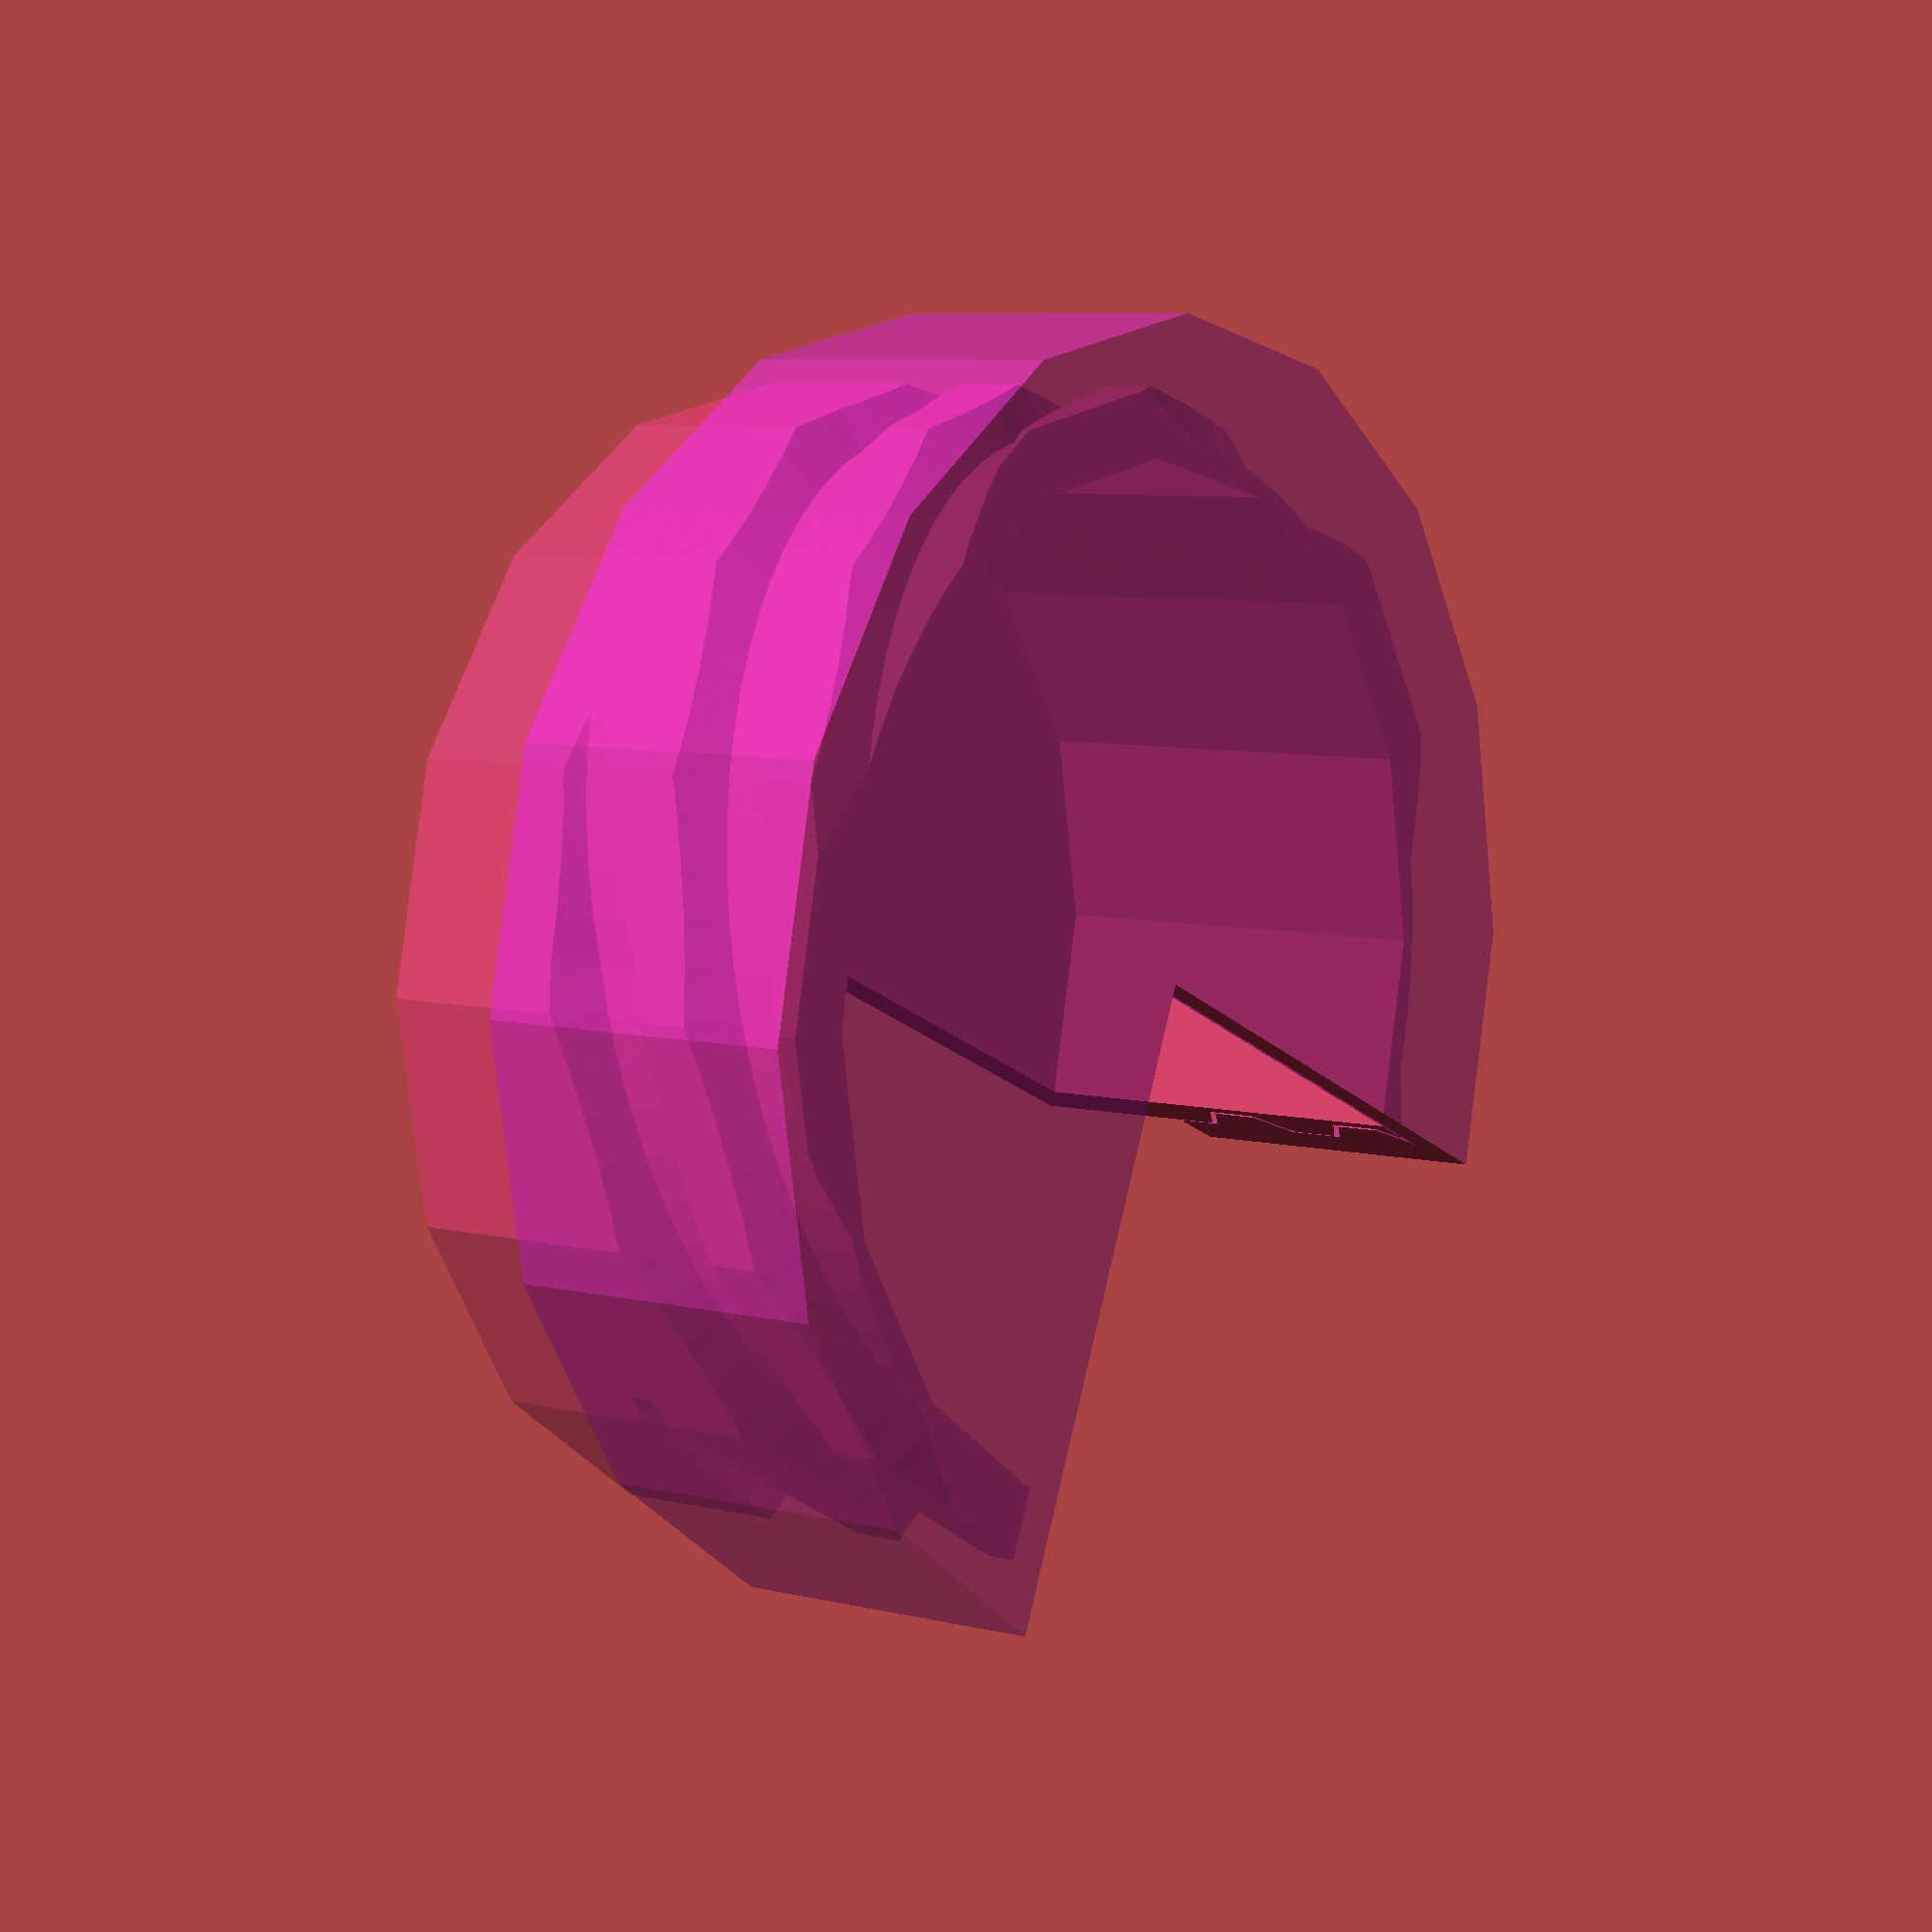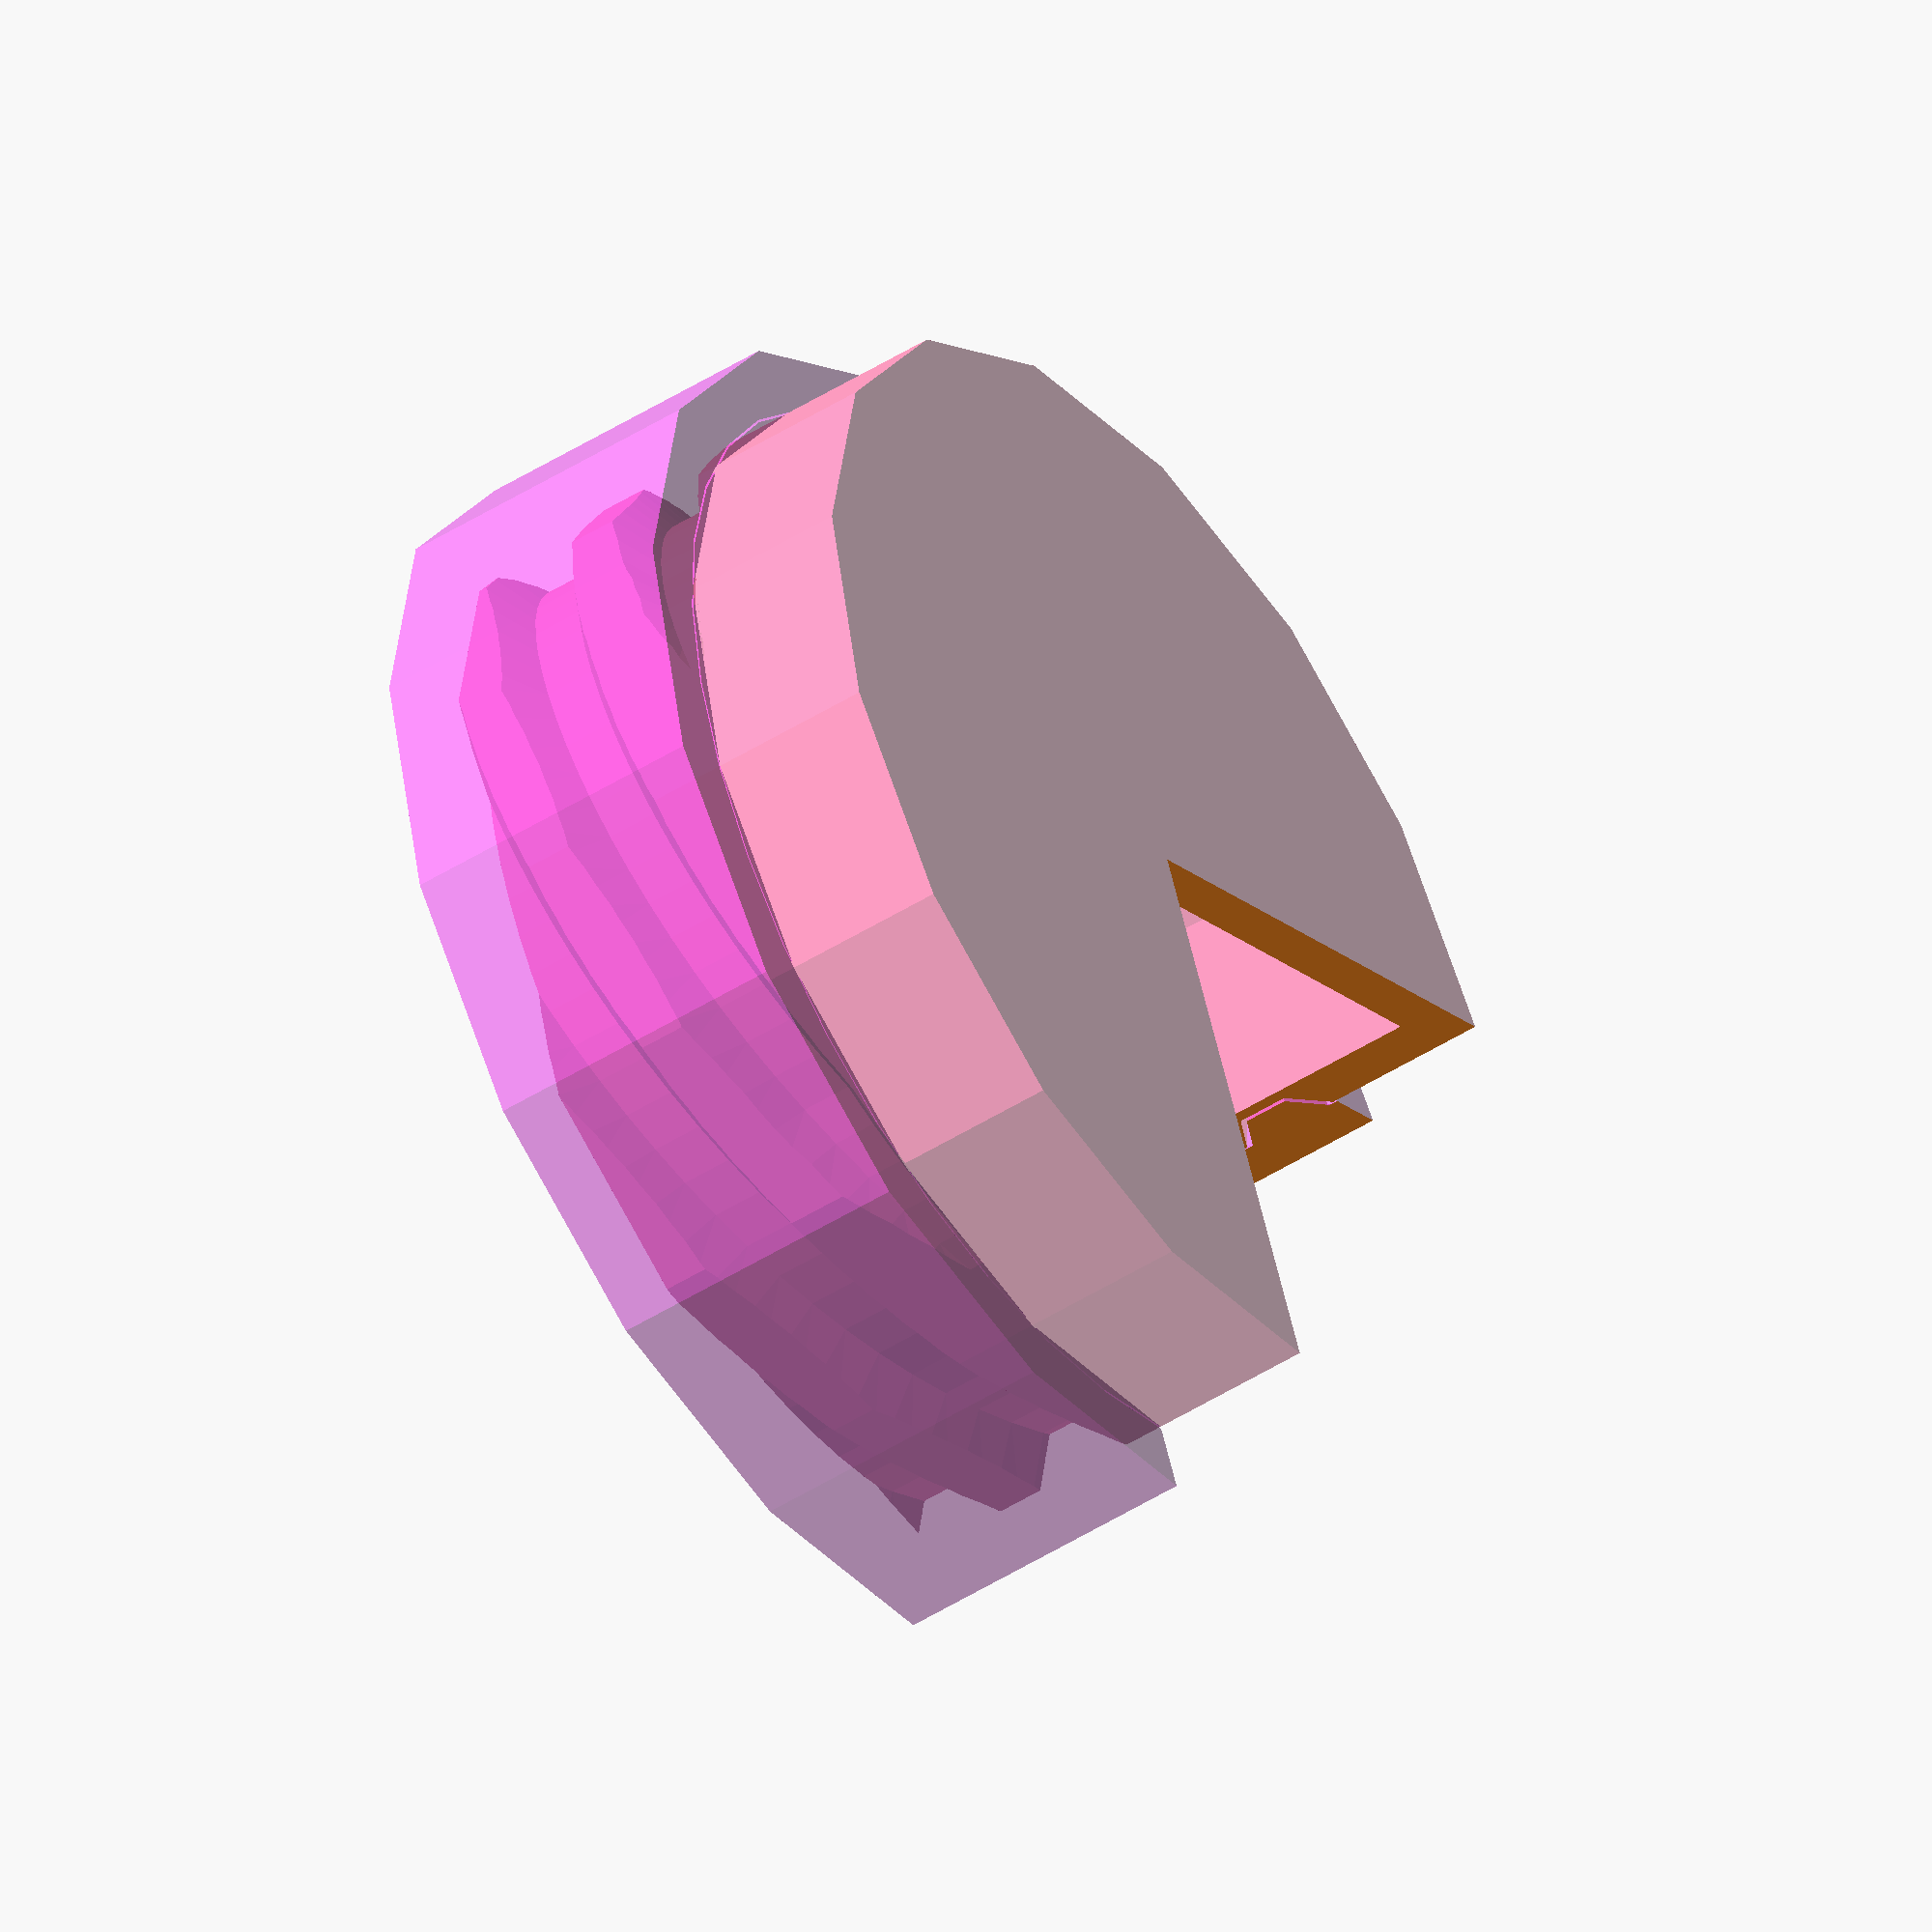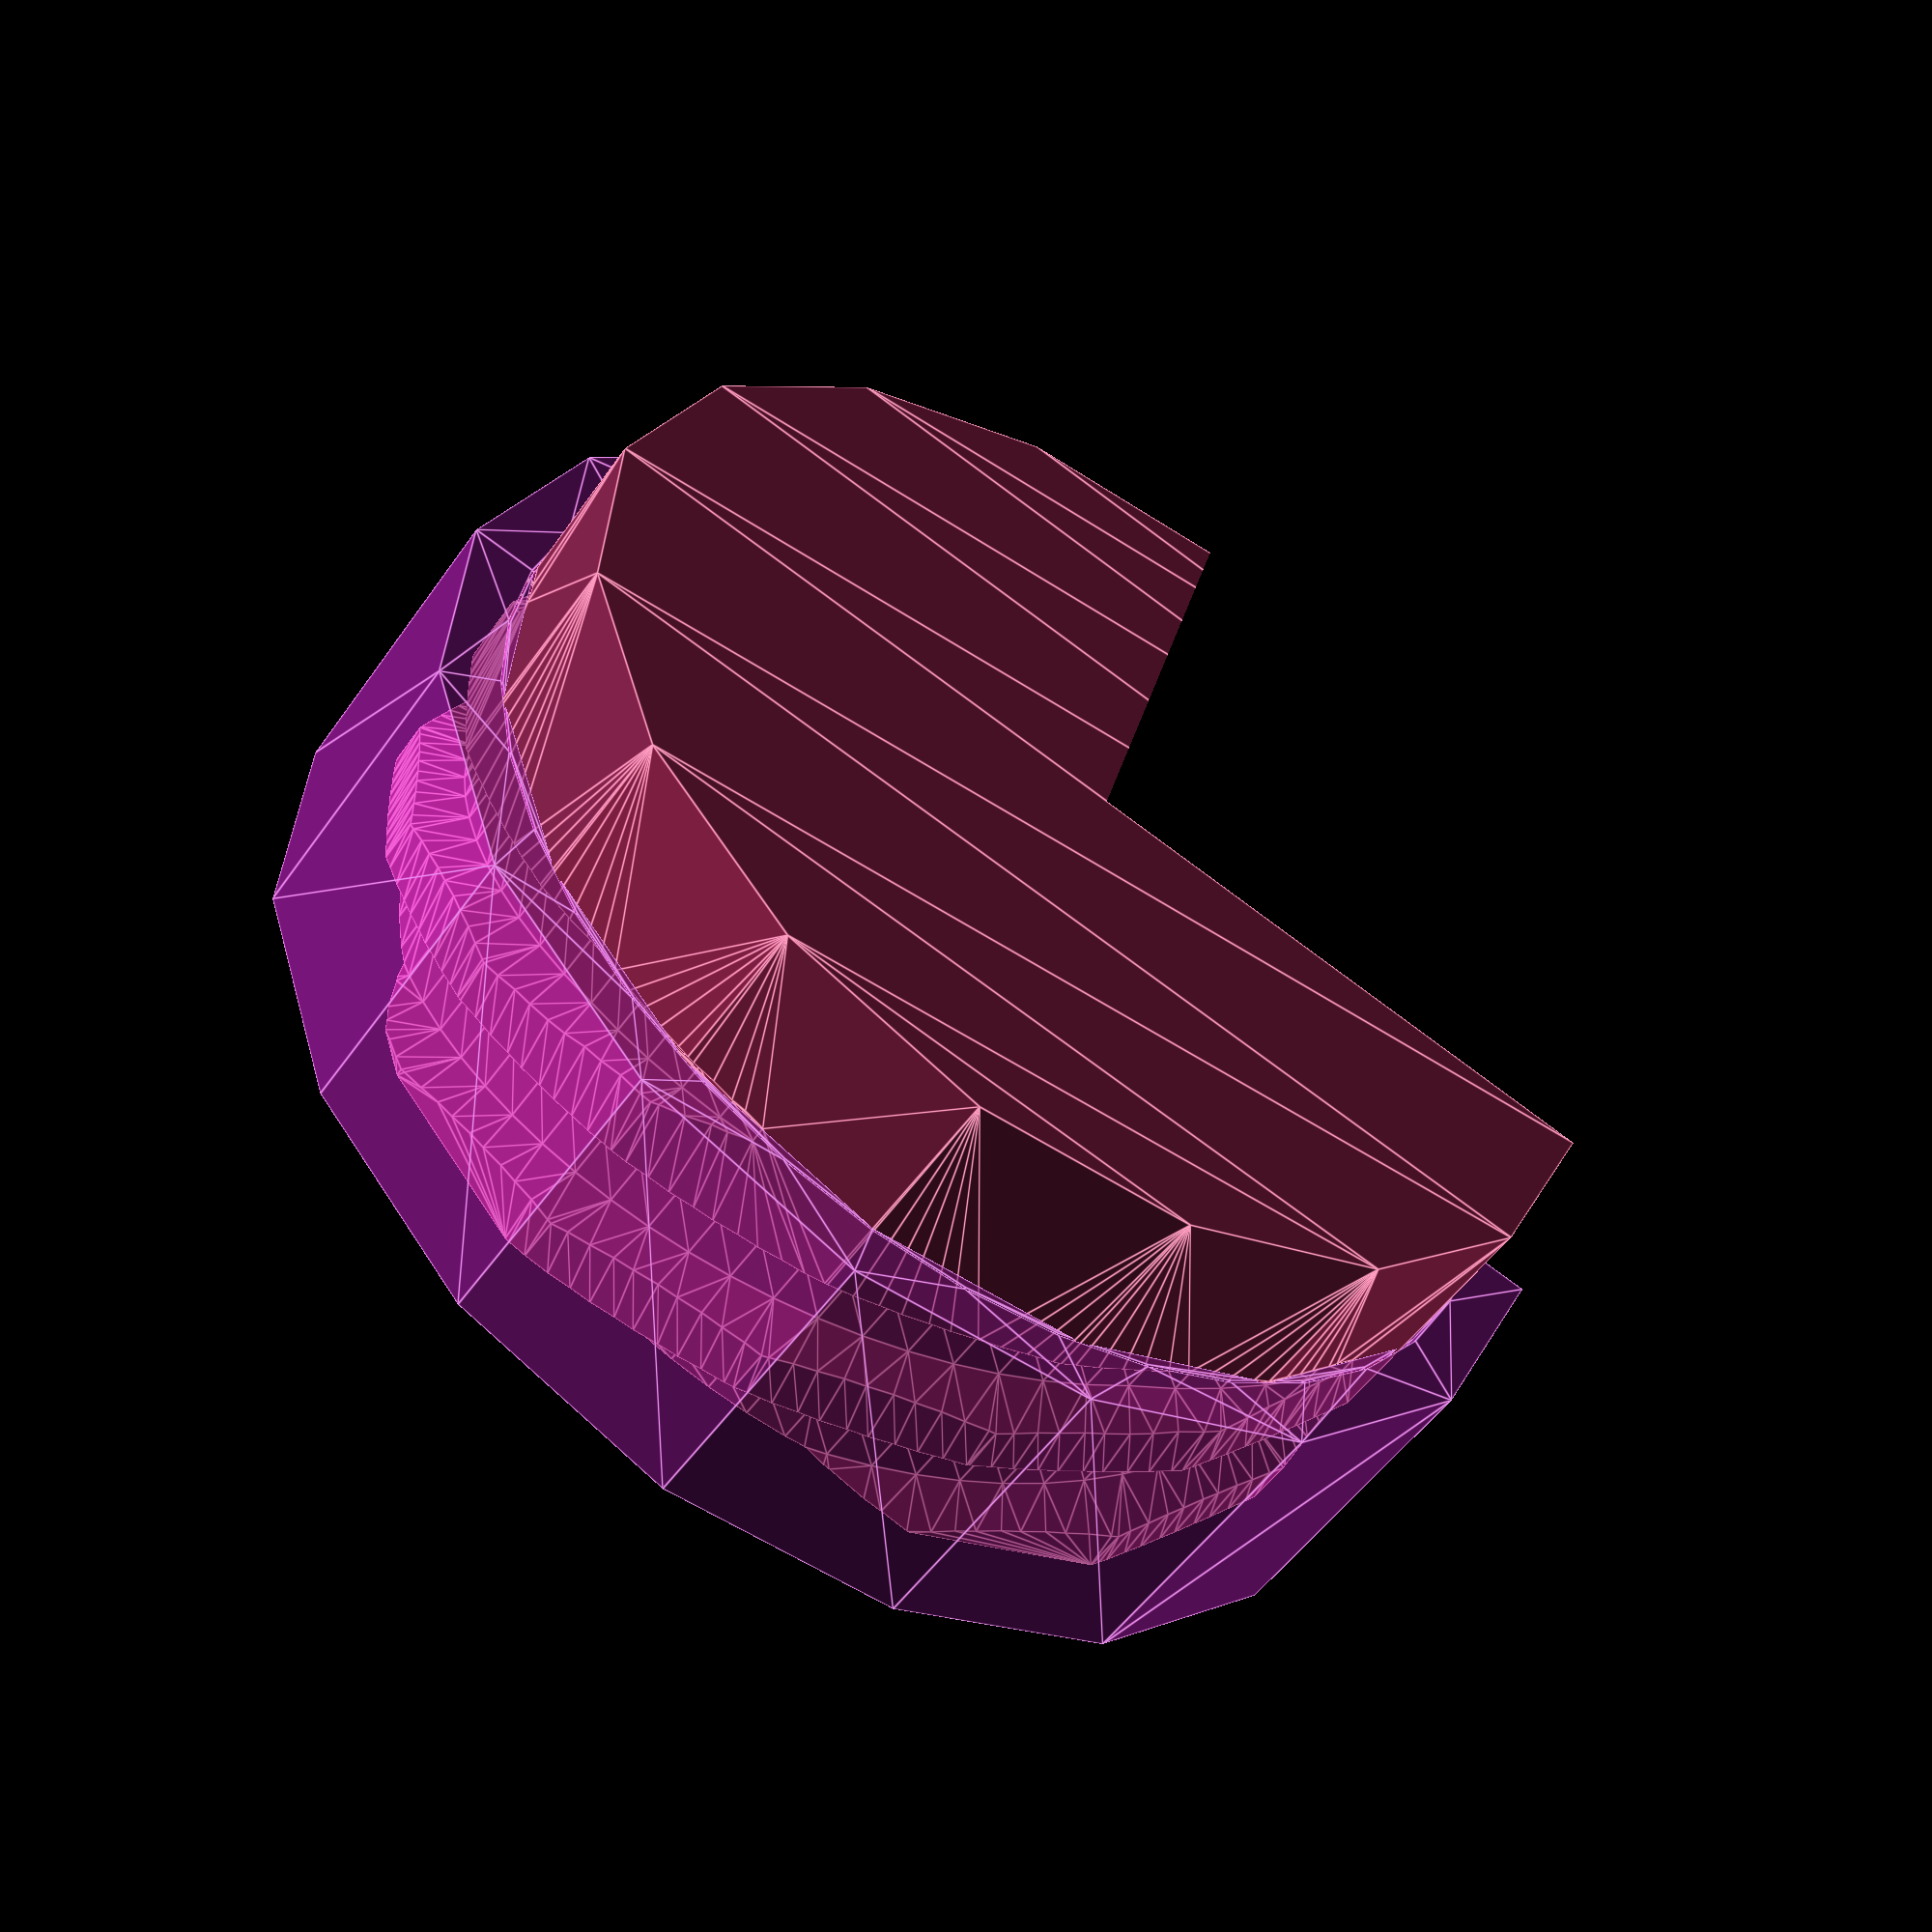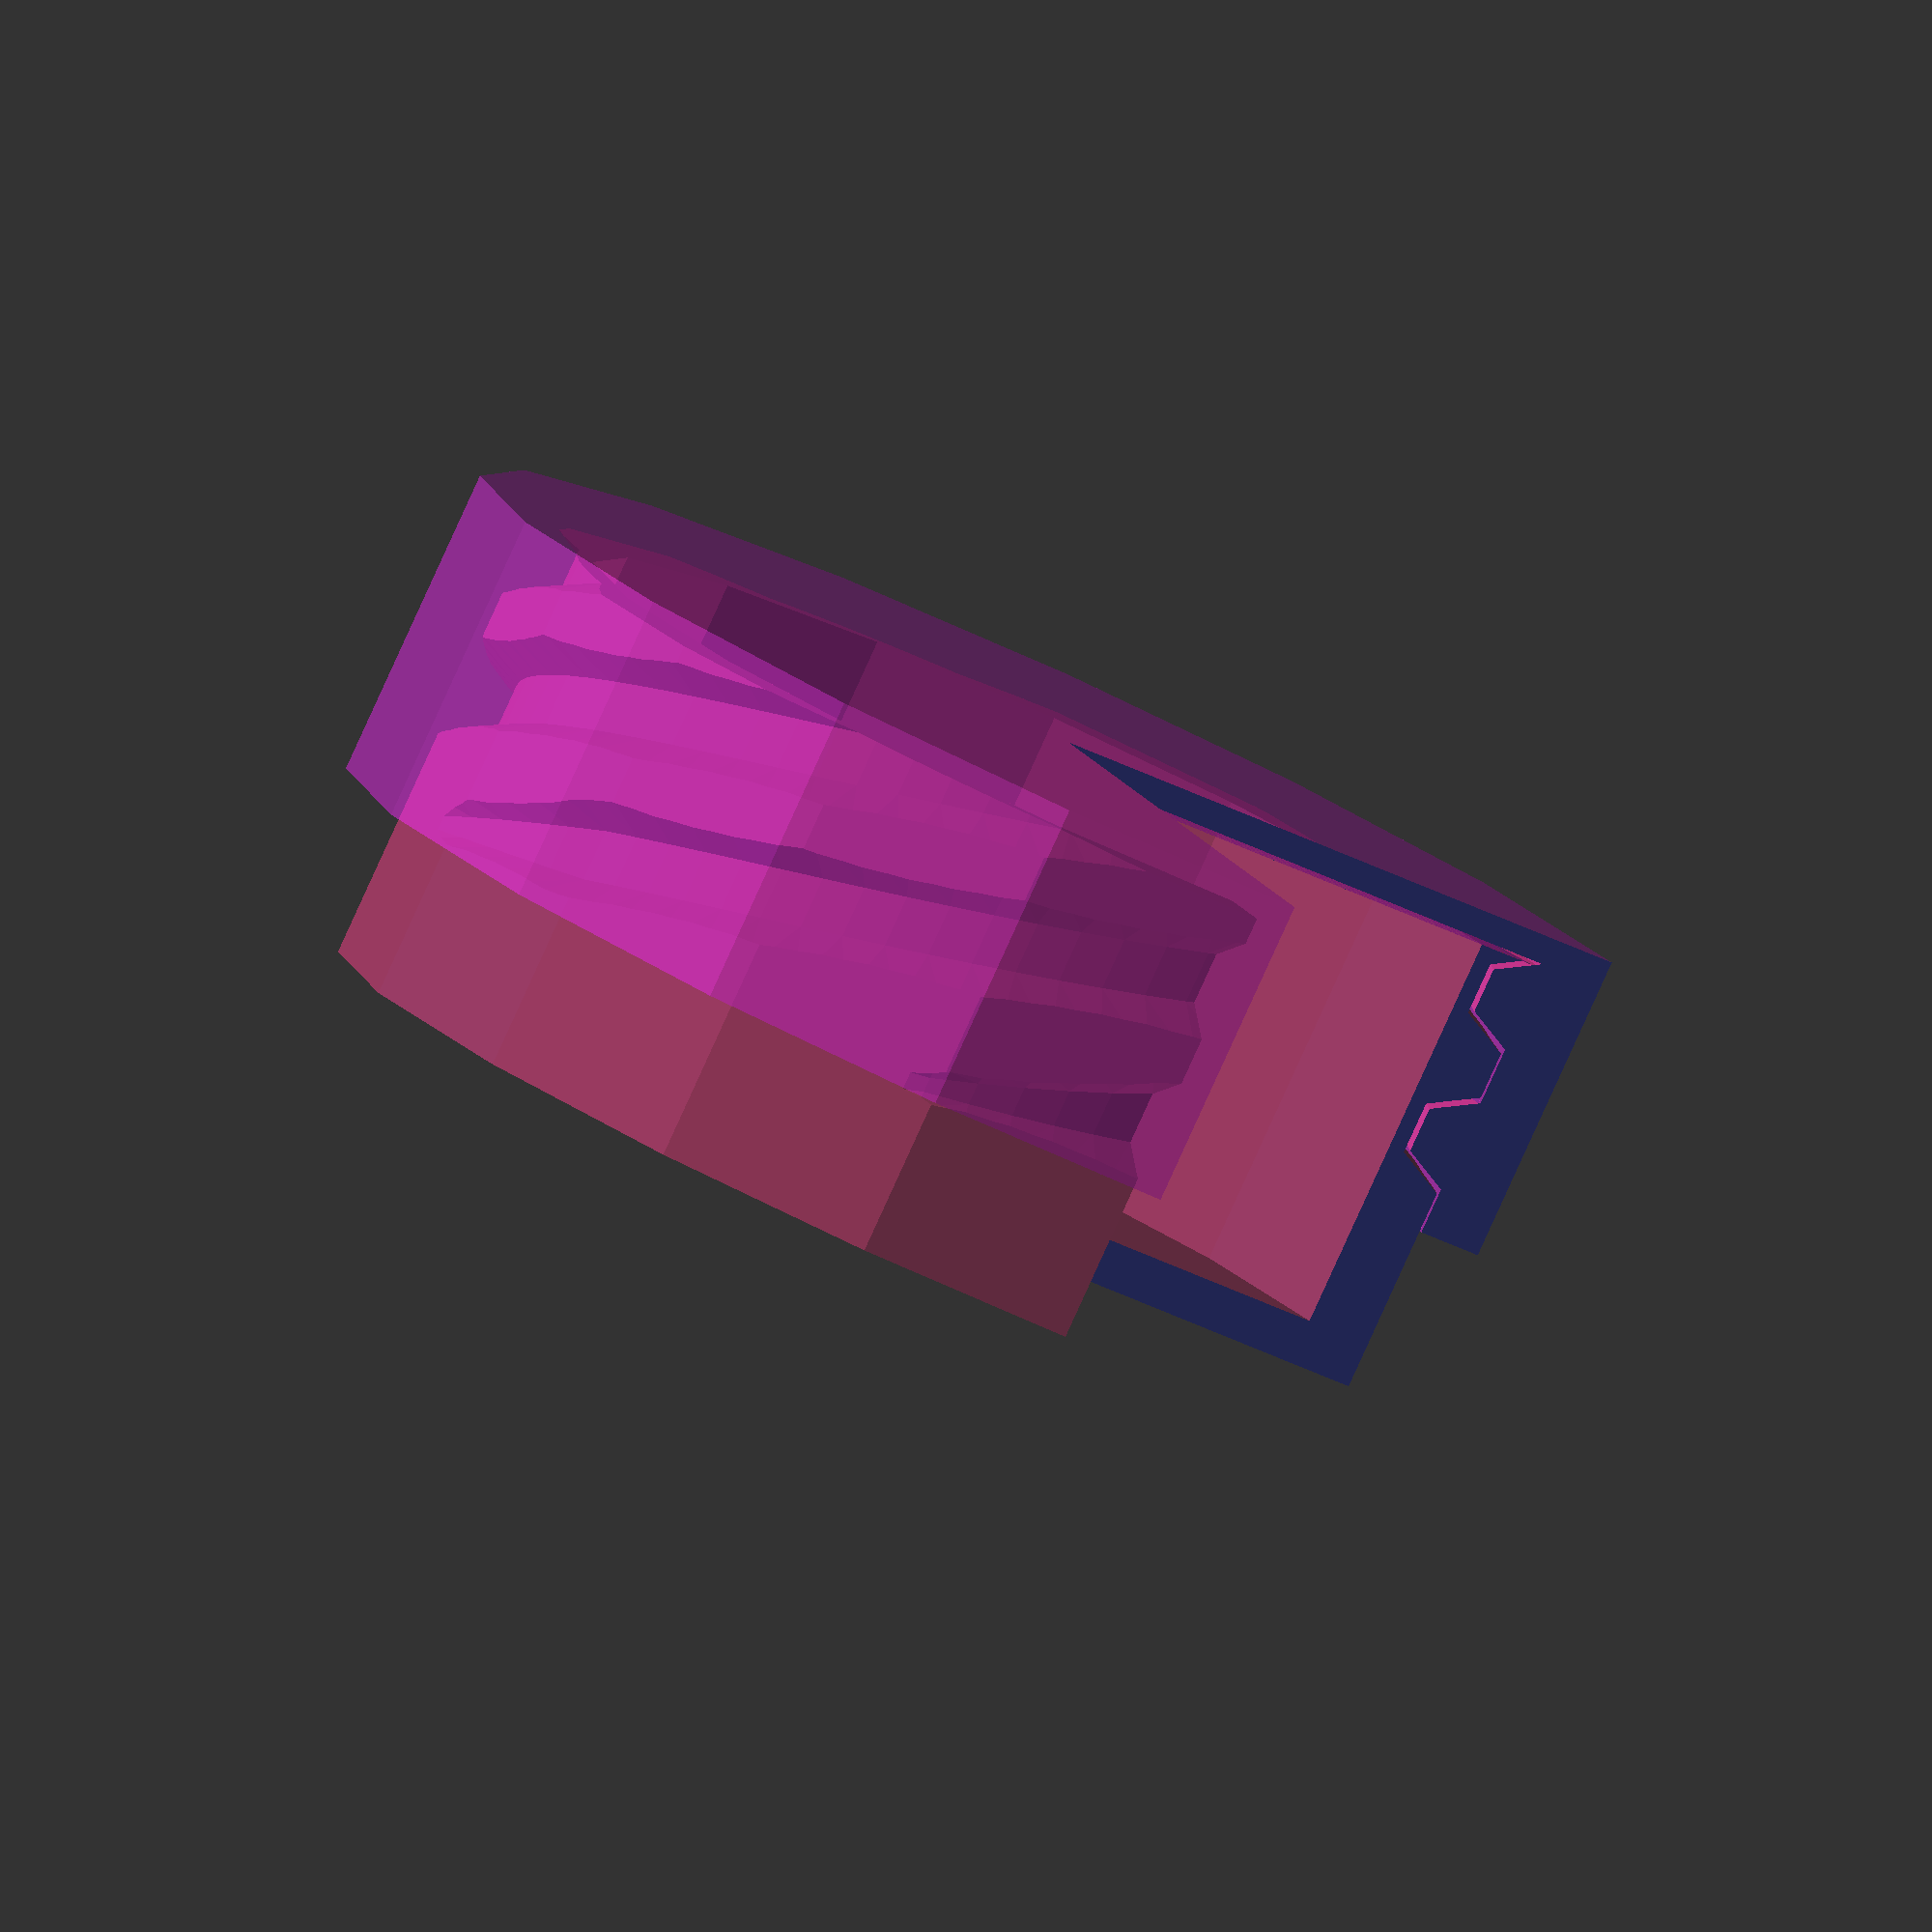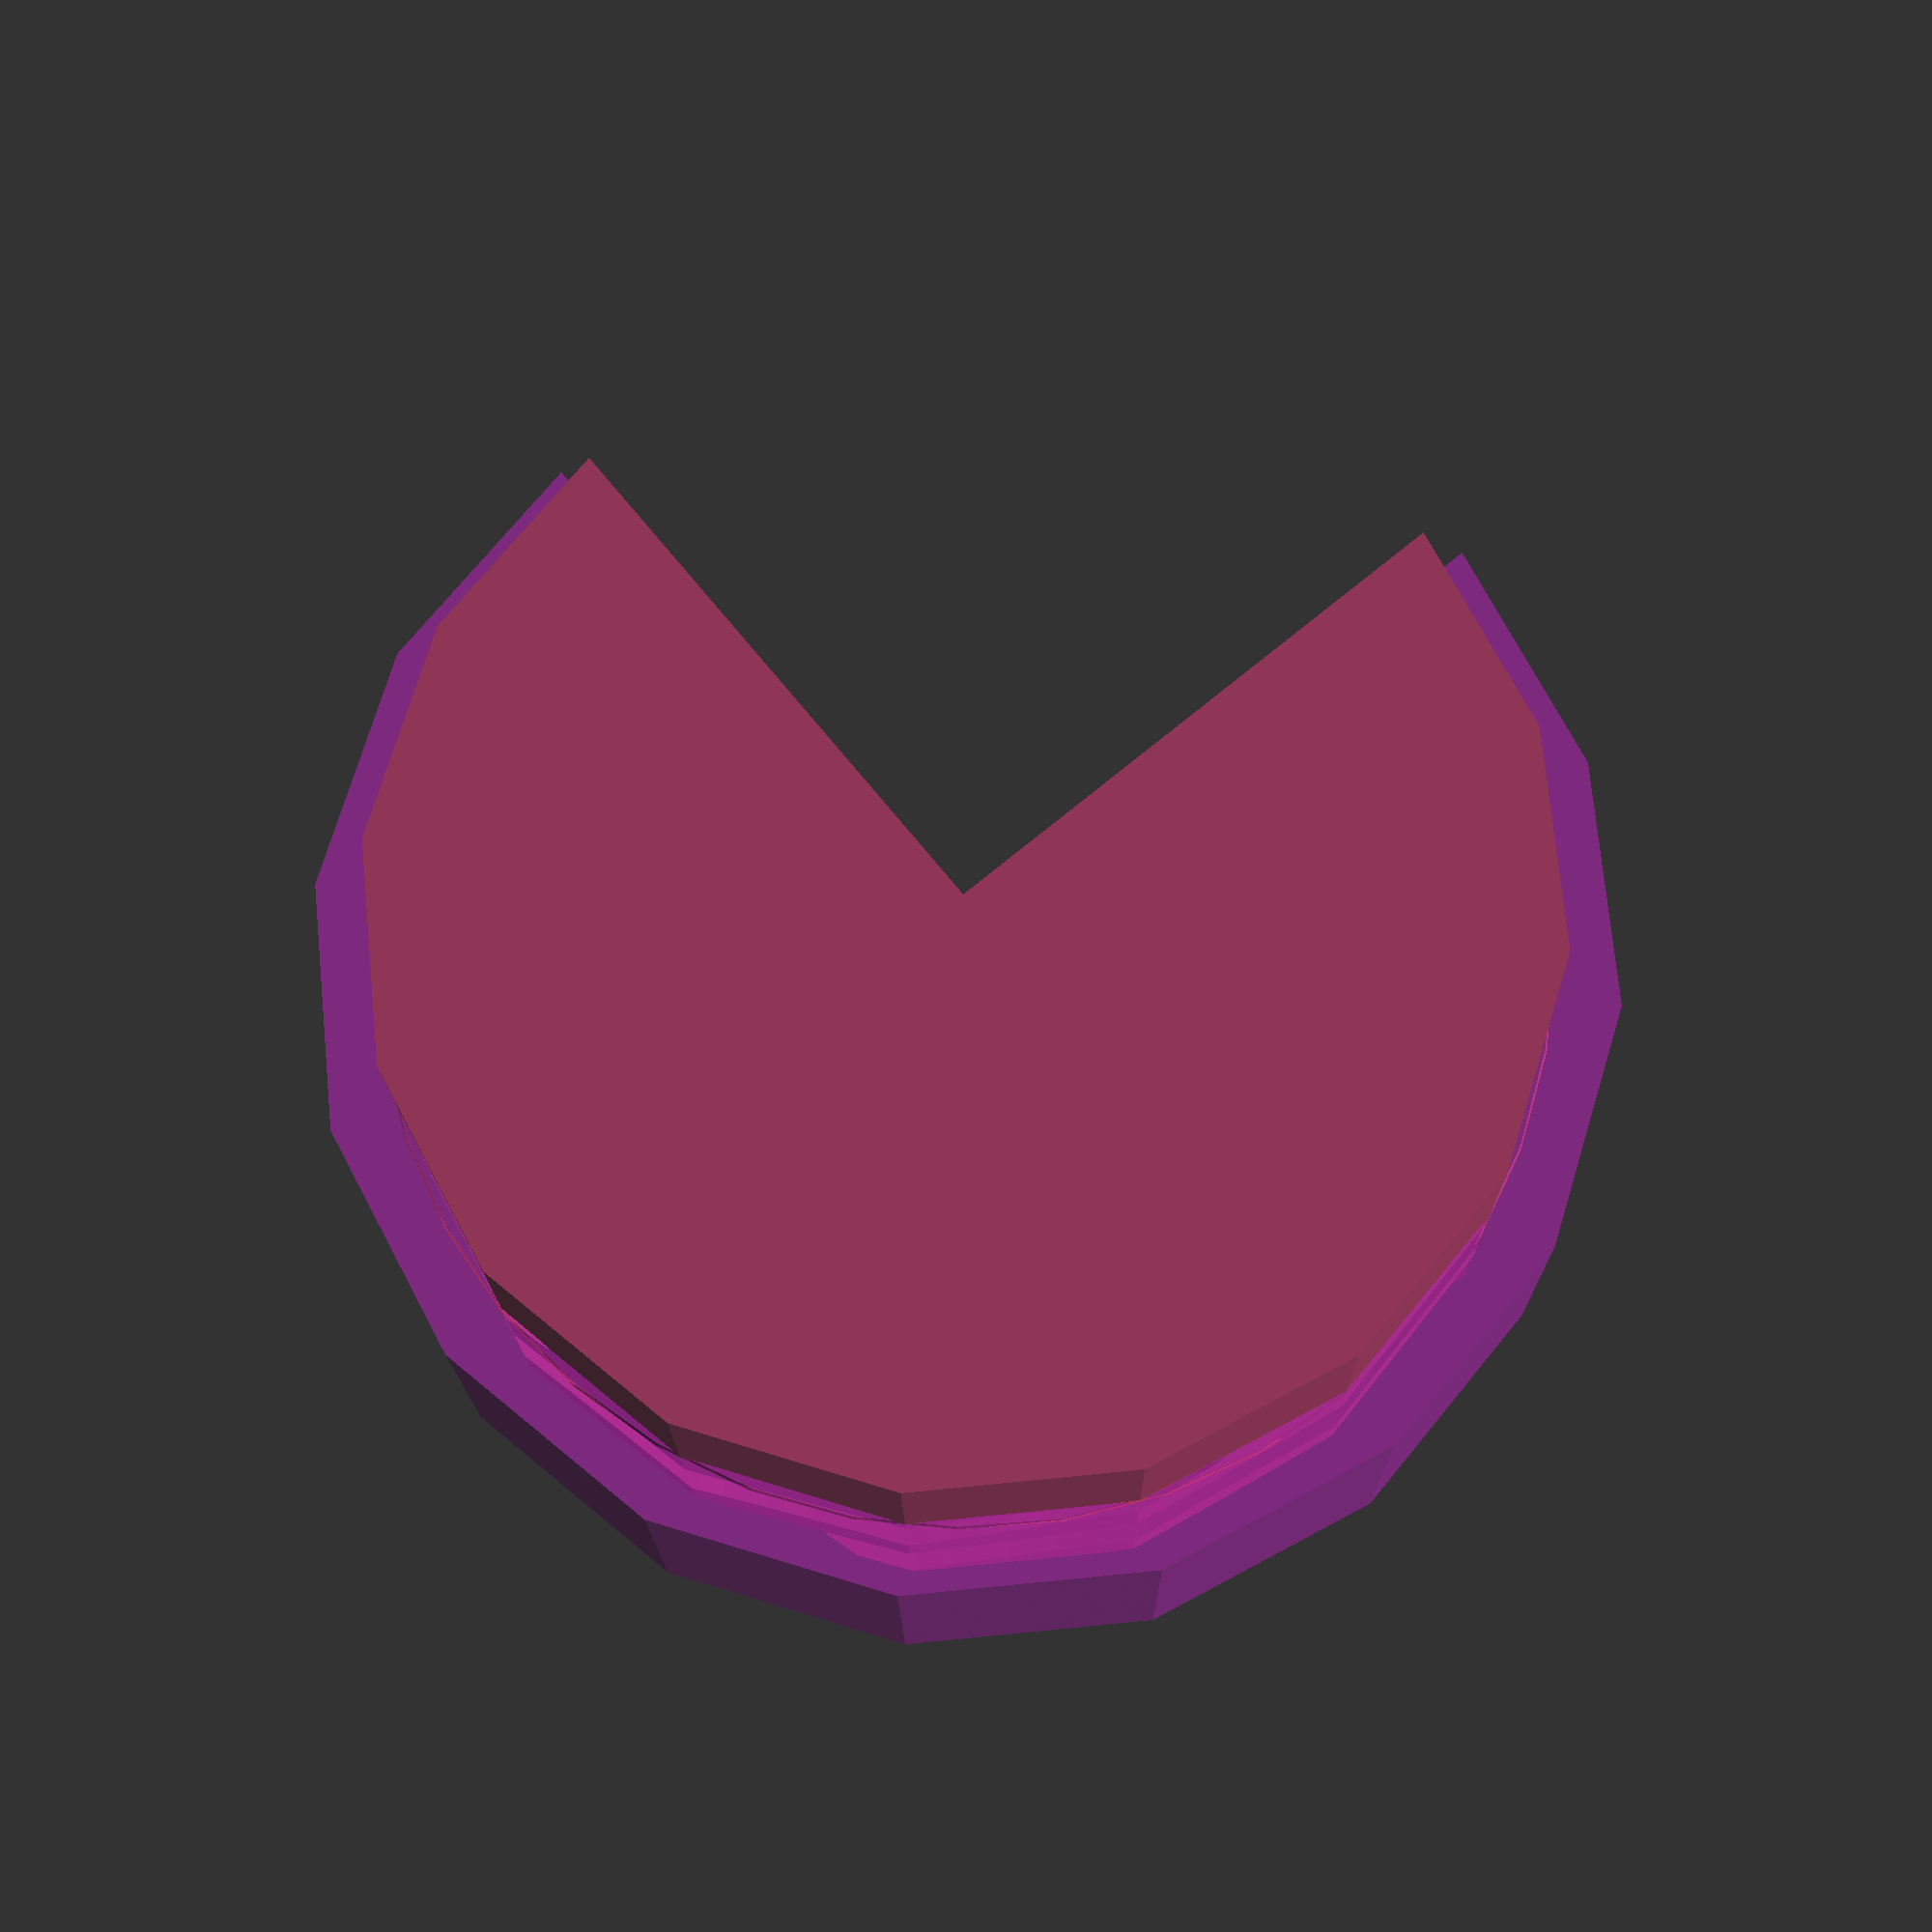
<openscad>
// * Discription what the *.scad is about ect.
// A Module to get nice Threads on objects

// ==================================
// = Used Libraries =
// ==================================

// ==================================
// = Variables =
// ==================================

// sizing or printing or print a small part to test the object.
DesignStatus="printing";//["Thread_Object_Innward","Thread_Object_Outward","printing"]
// "printing":                  Printable Assembly part_1, part_2, (Example)
// "Thread_Object_Innward":
//  "Thread_Object_Outward": (ridge faching outward)

// ==== Can ====
Durchmesser_Flasche=25.0;
HoeheFlasche=10.0;
Wandstaerke_Flasche=1.50;
BottomThickness=1.00;
// ==== Lid ====
WandstaerkeDeckel=1.50;
HoeheDeckel=7.0;
TopThickness=0.70;

// ==== Fitting helpers ====
Spacing_Lid_Can_Cylinder=0.10;
Spacing_Lid_Can_Top=0.10;
rotation_Diff_Lid_Can=0.0;

// ==== Tread ====
//Choosing a Profile for the trad
TOOTH_PROFILE="Trapezoid"; //["Trapezoid","SQUARE","TREAD_TOOTH","TOOTH-ON-TOOTH"]
// Choosing wich direction the tread is faching
Treaddirection="Outward"; //["Outward","Innward","Tread_on_Tread"]


D1_CYLINDER=Durchmesser_Flasche;
H1_CYLINDER=HoeheDeckel-TopThickness;

echo("D1_CYLINDER",D1_CYLINDER);
echo("H1_CYLINDER",H1_CYLINDER);

// === Helix Parameters ===

// Degrees the helix ascends
ASCENT_Deg=12.0;
// Number of Threads
THREAD_COUNT=5;
// Degrees the helixsegments the helix is made of take in each step. aka 1° will get you 360 segments the helix is made of.
ARC_STEP_INCREMENT_DEGREES=360/76;// Size of one subobject aka the Arc lenght of the Extrusion of the Treadprofile, the wohle Thtread gets assembled by putting them together step by step

// Length of the Higgbee Cut is determined by x times Arc ARC_STEP_INCREMENT_DEGREES (aka 6° if 1°)
HigbeeIncrementrs=6;
HiggBee=ARC_STEP_INCREMENT_DEGREES*HigbeeIncrementrs;

// The Screw head diameter
ScrewMount_D=15;
// The Height of the Screw head
Screw_Head_H=2.5;

module __Customizer_Limit__ () {}  // bevfore these the variables are usable in the cutomizer
shown_by_customizer = false;

// === Facettes Numbers ===

FN_HexNut=6;
FN_Performance=36;
FN_FooBaa=12;
// Divisebile by 4 to align Cylinders whithout small intersections
FN_Rough=12;
FN_MediumRough=16;
FN_Medium=36;
FN_Fine=72;
FN_ExtraFine=144;

RENDERMODUS=32;
FN_RENDERMODUS=RENDERMODUS;

// provides a $fn-Value for all cylinders that fits that of the helix, to avoid smal artifacts that would cause problems becaus of not closed surface or intersections whititself 
FN_FACETETTES_NUMBER=360/ARC_STEP_INCREMENT_DEGREES;

function FN_Facettes(x) = 1;

// Heght of the used Profile of the Thread
// needed for corection and ajustments on MAX_DEGREE
Tooth_Profile_Height=4.25;
// Aditional parameter to modify the length of MAX_DEGREE so the thread will cut throug the objekt compleatly at the Ends
// Problem is that the thread is based on a middle line and the height/MAX_DEGREE is calculatet on that parameter. The Tooth Profile is perpendicular to that.
// So the ends of the instance of the cutting Thread will bee a little bit to Short.
// The faulty result would be a to narrow cut to fit the Thread
MAX_DEGREE_END=round(360*(Tooth_Profile_Height/((D1_CYLINDER*PI)*tan(ASCENT_Deg))));
echo("MAX_DEGREE_END",MAX_DEGREE_END);
// Parameter that provides the correct amount of degrees the Helix Rotates to met the Height of a bottle cap, aka the helix fits in the height of the bottle cap

MAX_DEGREE=round(360*(H1_CYLINDER/((D1_CYLINDER*PI)*tan(ASCENT_Deg)))); // --> Gets used in iterator now due to need of parametering the Start and end of the Spiral, Spiral needs to be longer to cut fully trough
echo("MAX_DEGREE",MAX_DEGREE);

// Cutter or Actual Tread ("Cut" slith vs "ADD" tooth)
ThreadDeterminator="CUT"; //  [CUT:Cutting, ADD:Adding]
// Determines the direction the Thread will have, or tooth on tooth 
Direction="INN"; // [INN:Innward, OUT:Outward, TOTH:Tooth on Tooth]
// Delta of the Shape, cut is bigger than tooth, for Whitworth or trapezoidal thread... tooth has to fit in the cut
ThreadSpaceing=0.125;
// Cuts a Space between the Lid and the Bottle
CylinderSpacingCut=0.15;
// determines the Radius of a Cylinder that will cut from the lid AND/OR the Cylinder of the bottle, aka the Bottle has D=80mm the Lid has a inner diameter of 80mm. CylinderSpacingCut = 3mm, with CylinderSpacingCutBaseCenter = 2mm and Outward, there will 1mm be cut of the Bottle 2mm from the inner cylinder of the Lid so that it will be bigger
CylinderSpacingCutBaseCenter=0.15;        
// Vector that containes All Values of the Thread
// HelixParameterVECTOR=[ThreadDeterminator,Direction,ThreadSpaceing,HiggBeeEndtreatment];
// HelixParameterVECTOR_2=[    Direction,              // Direction of the Thread, The Cuts can be in the Can or in the Lid.
//                            ThreadDeterminator,     // Decides between a Cut and a Add,
//                            ThreadSpaceing,         // A parameter for the Cutting Operation to get a sligtly bigger Cut so that the pices will fit to each other
//                            A,                      // Determines if the ThreadSpacing is applied to make the Cut slightly bigger Just a multiplication by 1 or 0
//                            HiggBeeEndtreatment     // Number from 0 to 3 decides were a HiggBee Cut is Applied
//                        
// ];
// Amount the Helix Rises on each segment.
ASCENT_STEP=(tan(ASCENT_Deg)*D1_CYLINDER*PI/360);
echo(ASCENT_STEP,"ASCENT_STEP");

// ==================================
// = Tuning Variables =
// ==================================
// Variables for finetuning (The Slegehammer if something has to be made fit)

// ==================================
// = Customizer Section =
// ==================================

if (DesignStatus=="printing"){
    // the parts gets sprayed out to print them
    // heigh resolution
    difference(){
        Main_Assembly(  36,
                        76,
                        "false",        // showing ("false") or cutting the tread
                        "false"){
        //difference(){
            //union(){
                translate([0,0,HoeheFlasche-HoeheDeckel+TopThickness]){
                    Lid(    HoeheDeckel,//                                                                          Child [0]
                            Durchmesser_Flasche,
                            WandstaerkeDeckel,
                            TopThickness,
                            Spacing_Lid_Can_Cylinder           );
                }
                Can(    HoeheFlasche,//                                                                         Child [1]
                        Durchmesser_Flasche,
                        Wandstaerke_Flasche,
                        BottomThickness                    );
                Helixiterator( 0,//                                                                             Child [2]
                                0,
                                HoeheFlasche-HoeheDeckel+TopThickness+BottomThickness,
                                ["ADD",
                                "INN",
                                ThreadSpaceing,
                                1,
                                6*5]       
                                                            );
                Helixiterator( 0,//                                                                             Child [3]
                                0,
                                HoeheFlasche-HoeheDeckel+TopThickness+BottomThickness,
                                ["CUT",
                                "INN",
                                ThreadSpaceing,
                                1,
                                6*5]       
                                                            );
                Top_Spaching_Difference_Cut(            HoeheFlasche,
                                                        Durchmesser_Flasche,
                                                        Spacing_Lid_Can_Top,
                                                        Spacing_Lid_Can_Cylinder,
                                                        36,76); //                                              Child [4]
                Can_to_Lid_Spaching_Difference_Cut(     HoeheFlasche,      //                                  Child [5]
                                                        Durchmesser_Flasche,     // CANDIAMETER
                                                        Wandstaerke_Flasche,      // CANWALLTHICKNESS
                                                        Spacing_Lid_Can_Cylinder,   // SPACING_LID_CAN_CYLINDER
                                                        H1_CYLINDER,    // heigt of the Helix!
                                                        36,76); // $fn Resolution See vs final Render
        //        Treadmaker(    THREADDIRECTION="INN",
        //                        DETERMINATOR="ADD",
        //                        X=0,
        //                        Y=0,
        //                        Z=HoeheFlasche-HoeheDeckel+TopThickness,
        //                        HiggBeeEndtreatment=0,
        //                        HIGG_BEE=0            );
            //}
        }
        translate([15,15,0]){
            cube([30,30,150],center=true);
        }
    }    
}
if (DesignStatus=="Thread_Object_Innward"){
    Deutsches_Welle_Polen(36,76,100){
        translate([0,0,HoeheFlasche-HoeheDeckel+TopThickness]){        
        Helixiterator(  0,//                                                                             Child [2]
                        0,
                        HoeheFlasche-HoeheDeckel+TopThickness+BottomThickness,
                        ["ADD",
                        "INN",
                        ThreadSpaceing,
                        1,
                        6*5]            );
        }
    }
}
if (DesignStatus=="Thread_Object_Outward"){
    Deutsches_Welle_Polen(36,76,100){
        translate([0,0,HoeheFlasche-HoeheDeckel+TopThickness]){        
        Helixiterator(  0,//                                                                             Child [2]
                        0,
                        HoeheFlasche-HoeheDeckel+TopThickness+BottomThickness,
                        ["ADD",
                        "OUT",
                        ThreadSpaceing,
                        0,
                        6*5]            );
        }
    }
}
// ==================================
// = MAINASSEMBLY =
// ==================================
// LOW_RESOLUTION: low reaulution value to speed up preview
// HIGH_RESOLUTION: high resolution value for rendering the .stl
// CUT_MODULES_RENDERED: decides if the cuttingmodules get renderred to see them. use cuttingmodules twice one time within the final part to cut and one time to just schow it.
// CUTTING_IS_SET: true or false to decide if the cutings to show a cross section gets applied
// Main_Assembly(12,76,true);
module Main_Assembly(LOW_RESOLUTION=12,HIGH_RESOLUTION=36,CUT_MODULES_RENDERED,CUTTING_IS_SET){
$fn = $preview ? LOW_RESOLUTION : HIGH_RESOLUTION ; // Facets in preview (F5) set to 12, in Reder (F6) is set to 76
// === makes ist bunt
    Deutsches_Welle_Polen(16,76,255/1){
//    see_me_in_colourful(CUTTING_IS_SET){
        translate([0,0,0]){
            difference(){
                children(1);
                union(){
                    //children(0);
                    //TEST_OBJECT();
                    children(3);
//                    translate([25,40,15]){                    
//                        scale([0.4,0.4,0.4]){        
//                            //TEST_CUTCUBE();
//                        }
//                    }
                }
            }
        }
    }
    Deutsches_Welle_Polen(16,76,255/2){
        difference(){
            children(0);
            union(){
                children(4);
                //children(5); 
            }
            union(){
                children(5);
            }
        }
        difference(){
            children(2);
            //  Upper Cut of Thread helix
            translate([0,0,HoeheFlasche+Spacing_Lid_Can_Top]){
                cylinder(h=H1_CYLINDER,d=60);
            }
            //  Lower Cut of Thread helix
            translate([0,0,HoeheFlasche-HoeheDeckel+TopThickness+Spacing_Lid_Can_Top-H1_CYLINDER]){ 
                cylinder(h=H1_CYLINDER,d=60);
            }
        }
    }
    Deutsches_Welle_Polen(16,76,255/3){
        if(CUT_MODULES_RENDERED=="true"){
            translate([0,0,0]){
                children(2); 
                }
            translate([0,0,0]){
                children(4);
            }
            translate([0,0,0]){
                children(5);
            }
        }
        else{
                echo("CUT_MODULES_RENDERED= ",CUT_MODULES_RENDERED);
            }
        translate([0,0,0]){
        }
        union(){
            
        }
        translate([ 0,0,50]){
            difference(){
                //children(2);
                //children(3);
            }
        }
    }
}
// ===============================================================================
// =----- Module to help coloring different modules to make it easier 
// ===============================================================================
module see_me_in_colourful(CUTTING_IS_SET="false"){ // iterates the given modules and colors them automaticly by setting values using trigonometric funktions
    translate([0,0,0]){
        for(i=[0:1:$children-1]){
            a=255;
            b=50;       // cuts away the dark colors to prevent bad visual contrast to backgound
            k_farbabstand=((a-b)/$children);
            Farbe=((k_farbabstand*i)/255);
            SINUS_Foo=0.5+(sin(((360/(a-b))*k_farbabstand)*(i+1)))/2;
            COSIN_Foo=0.5+(cos(((360/(a-b))*k_farbabstand)*(i+1)))/2;
            color(c = [ SINUS_Foo,
                        1-(SINUS_Foo/2+COSIN_Foo/2),
                        COSIN_Foo],
                        alpha = 0.5){
//                if (i>=6){
//                    render(convexity=4){children(i);}
//                    }
                difference(){
                    render(convexity=10){children(i);} //renders the modules, effect is that inner caveties become visible
                    children(i);
                    translate([70/2,0,0]){
                        //cube([80,90,150],center=true);
                    }
// Creates a Cutting to see a Sidesection cut of the objects
                    color(c = [ SINUS_Foo,
                                1-(SINUS_Foo/2+COSIN_Foo/2),
                                COSIN_Foo],
                                alpha = 0.0)                    {
                        if(CUTTING_IS_SET=="true"){
                            translate([15,15,0]){
                                cube([30,30,150],center=true);
                            }
                            translate([0,0,10]){
                                //TILT_CUT(ASCENT_Deg,0,40,30);
                            }
                            translate([-50,-50,0]){
                                //cube([100,50,200],center=false);
                            }
                        }
                        else{echo("Crosscutting=",CUTTING_IS_SET);}
                    }
                }
            }
        }
    }
}
module Deutsches_Welle_Polen(LOW_RESOLUTION=36,HIGH_RESOLUTION=76,COLORSTART){ // In Farbe und Bunt
$fn = $preview ? LOW_RESOLUTION : HIGH_RESOLUTION ; // Facets in preview (F5) set to 12, in Reder (F6) is set to 76
// cutting Modules
//
    for(i=[0:1:$children-1]){    
        a=255;
        b=50;       // cuts away the dark colors to prevent bad visual contrast to backgound
        k_farbabstand=((a-b)/$children)+COLORSTART; // $children provides the index of the used child, Each child gets a equidistat color to each other
        //Farbe=((k_farbabstand*i)/255);
        SINUS_Foo=0.5+(sin(((360/(a-b))*k_farbabstand)*(i+1)))/2;
        COSIN_Foo=0.5+(cos(((360/(a-b))*k_farbabstand)*(i+1)))/2;
        color(c = [ SINUS_Foo,
                    1-(SINUS_Foo/2+COSIN_Foo/2),
                    COSIN_Foo],
                    alpha = 0.5){
            render(convexity=10){children(i);} //renders the modules, effect is that inner caveties become visible
            //children(i);
        }
    }
}
module Collor_it_Ruffly(RED=124,GRN=124,BLU=124,CUT_It=false){
    difference(){
        color(c=[   RED,
                    GRN,
                    BLU  ], alpha=0.5 ){
            render(convexity=10){children();}
        }
        if (CUT_It==true){
            cube([50,50,50]);
            echo("Sectional modell",CUT_It);
        }
        else{
            echo("Sectional modell",CUT_It);
        }
    }
}
//TILT_CUT(TILT_ANGLE=10,ROT_ANGLE_ALIGN=0,HEIGHT=50,DIAMETER=35);
module TILT_CUT(TILT_ANGLE=80,ROT_ANGLE_ALIGN=-90,HEIGHT=50,DIAMETER=35){
    rotate([TILT_ANGLE,0,ROT_ANGLE_ALIGN]){
        cylinder(h=HEIGHT,d=DIAMETER);
    }
}
// ===============================================================================
// =--------------------------------- Enviroment Modules ------------------------=
// ===============================================================================
// Modules that resembles the Enviroment aka the helmet where to atach a camera mount or the Object the Tread gets applied to

//Lid();
module Lid(LIDHEIGHT=25,CANDIAMETER=45,LIDWALLTHICKNESS=5,LIDTOPTHICKNESS=2,Spacing_Lid_Can_Cylinder=0.5){
    translate([0,0,0]){
        difference(){
            cylinder(h=LIDHEIGHT,d=CANDIAMETER+2*LIDWALLTHICKNESS);
            translate([0,0,-LIDTOPTHICKNESS]){
                cylinder(h=LIDHEIGHT,d=CANDIAMETER); 
            }
        }
    }
}
//Can();
module Can(CANHEIGHT=45,CANDIAMETER=45,CANWALLTHICKNESS=5,CANBOTTOMTHICKNESS=2,){
    difference(){
        cylinder(h=CANHEIGHT,d=CANDIAMETER);
        translate([0,0,CANBOTTOMTHICKNESS]){
            cylinder(h=CANHEIGHT,d=CANDIAMETER-2*CANWALLTHICKNESS);
        }
    }
}
// ===============================================================================
// =--------------------------------- Modules -----------------------------------=
// ===============================================================================

//Treadmaker("OUT","ADD",-10,-20,-30,1,0);
module Treadmaker(  THREADDIRECTION="INN",
                    DETERMINATOR="ADD",         //  
                    X=-10,                      //  Positio
                    Y=-20,
                    Z=-30,
                    HiggBeeEndtreatment=0,      //  higgbee on the ends 0,1,2,3 aka no higgbees,lower has,both has,upper has higgbe  
                    HIGG_BEE=0){                //  ads lenght to the Spiral, [in degree]
// ===================================================================================================================================
//                                                                    Inward
// ===================================================================================================================================
    if(THREADDIRECTION=="INN"){
        if(DETERMINATOR=="CUT"){
            difference(){
                children();
                translate([X,Y,Z]){
                    Helixiterator([ DETERMINATOR,       //=="CUT"
                                    THREADDIRECTION,    //=="INN"
                                    ThreadSpaceing,
                                    HiggBeeEndtreatment,
                                    HIGG_BEE            // if the spiral needs to be longer to cut fully through
                    ]);
                }
            }
        }
        else if(DETERMINATOR=="ADD"){
            children();
            difference(){
                translate([X,Y,Z]){
                        Helixiterator([ DETERMINATOR,       //=="ADD"
                                        THREADDIRECTION,    //=="INN"
                                        ThreadSpaceing,
                                        HiggBeeEndtreatment,
                                        HIGG_BEE            // if the spiral needs to be longer to cut fully through
                        ]);
                }
                translate([0,0,HoeheFlasche+Spacing_Lid_Can_Top]){                                                  //  Upper Cut of Thread helix
                    cylinder(h=H1_CYLINDER,d=60);
                }
                translate([0,0,HoeheFlasche-HoeheDeckel+Spacing_Lid_Can_Top-H1_CYLINDER]){                          //  Lower Cut of Thread helix // Was +TopThickness+
                    cylinder(h=H1_CYLINDER,d=60);
                }
            }
        }
        else {
            echo("ERROR on module Treadmaker() Inward"); 
        }
    }
// ===================================================================================================================================
//                                                                    Outward
// ===================================================================================================================================    
    else if(THREADDIRECTION=="OUT"){
        if(DETERMINATOR=="CUT"){
            difference(){
                children();
                difference(){
                    translate([X,Y,Z]){
                        Helixiterator([ DETERMINATOR,       //=="CUT"
                                        THREADDIRECTION,    //=="OUT"
                                        ThreadSpaceing,
                                        HiggBeeEndtreatment,
                                        HIGG_BEE            // if the spiral needs to be longer to cut fully through
                        ]);
                    }
                    translate([0,0,HoeheFlasche+Spacing_Lid_Can_Top]){               //  Upper Cut of Thread helix
                        cylinder(h=H1_CYLINDER,d=60);
                    }
                    translate([0,0,HoeheFlasche-HoeheDeckel+TopThickness+Spacing_Lid_Can_Top-H1_CYLINDER]){                       //  Lower Cut of Thread helix
                        cylinder(h=H1_CYLINDER,d=60);
                    }
                }
            }
        }
        else if(DETERMINATOR=="ADD"){
            children();
            difference(){
                translate([X,Y,Z]){
                        Helixiterator([ DETERMINATOR,       //=="ADD"
                                        THREADDIRECTION,    //=="OUT"
                                        ThreadSpaceing,
                                        HiggBeeEndtreatment,
                                        HIGG_BEE            // if the spiral needs to be longer to cut fully through
                        ]);
                }
                translate([0,0,HoeheFlasche]){               //  Upper Cut of Thread helix
                    cylinder(h=H1_CYLINDER,d=60);
                }
                translate([0,0,HoeheFlasche-HoeheDeckel+TopThickness+Spacing_Lid_Can_Top-H1_CYLINDER]){                       //  Lower Cut of Thread helix
                    cylinder(h=H1_CYLINDER,d=60);
                }
            }
        }
        else {
            echo("ERROR on module Treadmaker() Outward");
        }
    }
}
//Helixiterator(HelixParameterVECTOR);
module Helixiterator(X=10,Y=12,Z=0,HelixParameterVECTOR){
//TEST_HiggBee=0;   // No HiggBee cut on either ends
//TEST_HiggBee=1;   // HiggBee cut on lower end
//TEST_HiggBee=2;   // HiggBee cut on both ends
//TEST_HiggBee=3;   // HiggBee cut on upper end
    translate([X,Y,Z]){
        if (HelixParameterVECTOR[1]=="INN"){
            if (HelixParameterVECTOR[0]=="ADD"){
                //HelixParameterVECTOR=[1,1, ThreadSpaceing, CylinderSpacingCut, CylinderSpacingCutBaseCenter];
                Iterator(   HelixParameterVECTOR[2],    // Determines the Spacing of the Cut and Thread, "ThreadSpaceing"
                            0,                          // Determines wether the Spacing is applied by multipliing HelixParameterVECTOR[2] by 0 or 1
                            1,                          // Determines the Direction of the Profile (Outward/Inward)                           
                            HelixParameterVECTOR[3],    // Determines if the the HiggBee cut gets Appied
                            HelixParameterVECTOR[4]     // if the spiral needs to be longer to cut fully through
                );
                for(i=HelixParameterVECTOR){
                    echo(i,"Helixiterator_1");
                }
            }
            else if(HelixParameterVECTOR[0]=="CUT"){
                Iterator(   HelixParameterVECTOR[2],    // ...
                            1,                          // ...
                            1,                          // ...
                            HelixParameterVECTOR[3],    // ...
                            HelixParameterVECTOR[4]     // if the spiral needs to be longer to cut fully through
                );
                for(i=HelixParameterVECTOR){
                    echo(i,"Helixiterator_2");
                }
            }
        }
        else if(HelixParameterVECTOR[1]=="OUT"){
            if (HelixParameterVECTOR[0]=="ADD"){
                Iterator(   HelixParameterVECTOR[2],    // ...
                            0,                          // ...
                            0,                          // ...
                            HelixParameterVECTOR[3],    // ...
                            HelixParameterVECTOR[4]     // if the spiral needs to be longer to cut fully through
                );
                for(i=HelixParameterVECTOR){
                    echo(i,"Helixiterator_3");
                }
            }
            else if(HelixParameterVECTOR[0]=="CUT"){
                Iterator(   HelixParameterVECTOR[2],    // ...
                            1,                          // ...
                            0,                          // ...
                            HelixParameterVECTOR[3],    // ...
                            HelixParameterVECTOR[4]     // if the spiral needs to be longer to cut fully through
                );
                for(i=HelixParameterVECTOR){
                    echo(i,"Helixiterator_4");
                }
            }
        }
    }
}
//Iterator(0.125,1,0);
module Iterator(CUT_SPACING,A,DIRECTION,HiggBeeEndtreatment,ADDITIONAL_END){
    // For each step "j" there will be made two copies of the shape whith a distance of 'ARC_STEP_INCREMENT_DEGREES"
    // It encloses the shapes in hull taht becomes the "j" segment of the thread.
    // Next the "j+1" segment is createt.
    // CUT_SPACING: Creates a slightly bigger instance of the Helix Objekt for cutting to make the Thread fit (Offset on the 2D-Shape the Treadprofile is based on)
    // A [1 or 0]: Determines if the Cut Spacing is actually applied by Multipliing "CUT_SPACING" whith either 0 or 1
    // DIRECTION [1 or 0]: Determines the direktion of the thread, Outward or Inward.
    // ADDITIONAL_END: ??? 

echo("ADDITIONAL_END",ADDITIONAL_END);    
MAX_DEGREE_CALC=round(360*(H1_CYLINDER/((D1_CYLINDER*PI)*tan(ASCENT_Deg)))+ADDITIONAL_END);
echo("MAX_DEGREE_CALC",MAX_DEGREE_CALC);        
    for(k=[0:360/THREAD_COUNT:360]){
        rotate([0,0,k]){
            for(j=[0:ARC_STEP_INCREMENT_DEGREES:MAX_DEGREE_CALC-ARC_STEP_INCREMENT_DEGREES]){ // WAS: MAX_DEGREE_CALC-ARC_STEP_INCREMENT_DEGREES
                hull(){
                    Shaper(j,CUT_SPACING,HiggBee,A,DIRECTION,HiggBeeEndtreatment,MAX_DEGREE_CALC);
                    Shaper(j+ARC_STEP_INCREMENT_DEGREES,CUT_SPACING,HiggBee,A,DIRECTION,HiggBeeEndtreatment,MAX_DEGREE_CALC);
                }
            }
        }
    }
}
//Shaper(J,DELTA,HiggBee);
module Shaper(J,DELTA,HiggBee,A,DIRECTION,HiggBeeEndtreatment,MAX_DEGREE_CALC){
//HiggBeeEndtreatment=1;
//HiggBeeEndtreatment=2;
//HiggBeeEndtreatment=3;
K=0;
//echo(ASCENT_STEP,"ASCENT_STEP_2");
    rotate([0,0,-HiggBee]){
        translate([0,0,-(tan(ASCENT_Deg)*(D1_CYLINDER/2)*(((HiggBee-(HiggBee*1/6))*PI)/180))]){
            rotate([0,0,J-MAX_DEGREE_END*K]){
                translate([0,0,(J*ASCENT_STEP)]){//
                        translate([(D1_CYLINDER/2)+(DELTA*A*0),0,0]){ //-SHAPE_RADIUS // Is +(CUT_SPACING*A) nessccesary? for what exactly seems like it shifts the tooth profile one DELTA in the wrong direction so that the intended spacing is different between Outward and inward.
                            rotate([-90,0,0]){
                            //
                            if(J>=MAX_DEGREE_CALC-HiggBee && J<=MAX_DEGREE_CALC && HiggBeeEndtreatment>=1 && HiggBeeEndtreatment >= 2){ // Higbee at end of the Helix
                                scale([ (MAX_DEGREE_CALC-J)/HiggBee,
                                        (MAX_DEGREE_CALC-J+ARC_STEP_INCREMENT_DEGREES)/(HiggBee+ARC_STEP_INCREMENT_DEGREES),
                                        1   ]){
                                    3D_Base_Shape(DELTA*A,DIRECTION){
                                        Tooth_Profile(TOOTH_PROFILE);
                                    }
                                }
                            }
                            else if(J<=HiggBee && HiggBeeEndtreatment >=1 && HiggBeeEndtreatment <= 2){    // Higbee at start of the Helix
                                scale([ J/HiggBee,
                                        (J+ARC_STEP_INCREMENT_DEGREES)/(HiggBee+ARC_STEP_INCREMENT_DEGREES),
                                        1   ]){
                                    3D_Base_Shape(DELTA*A,DIRECTION){
                                        Tooth_Profile(TOOTH_PROFILE);    
                                    }
                                }
                            }
                            else{   // no Higbee on the midsection of the Helix, wouldn't make sense
                                scale([1,1,1]){
                                    //echo("3D_Base_Shape",DELTA*A);
                                    3D_Base_Shape(DELTA*A,DIRECTION){
                                        Tooth_Profile(TOOTH_PROFILE);
                                    }
                                }
                            }
                        }
                    }
                }
            }
        }
    }
}
//Top_Spaching_Difference_Cut(10,25,0.3,0.67,36,76);
module Top_Spaching_Difference_Cut(CANHEIGHT=45,CANDIAMETER=45,TOP_SPACING_CUT_HIGHT=1.7,SPACING_LID_CAN_CYLINDER=0.77,LOW_RESOLUTION=16, HIGH_RESOLUTION=76){
$fn = $preview ? LOW_RESOLUTION : HIGH_RESOLUTION ; // Facets in preview (F5) set to 12, in Reder (F6) is set to 76
translate([0,0,CANHEIGHT]){
    cylinder(h=TOP_SPACING_CUT_HIGHT,d=CANDIAMETER+SPACING_LID_CAN_CYLINDER);
    }    
}
//Can_to_Lid_Spaching_Difference_Cut(5,25,5,0.25,9,16,76); // $fn Resolution See vs final Render
module Can_to_Lid_Spaching_Difference_Cut(CANHEIGHT=45,CANDIAMETER=45,CANWALLTHICKNESS=5,SPACING_LID_CAN_CYLINDER=0.77,HEIGT_OF_HELIX=9,LOW_RESOLUTION=16, HIGH_RESOLUTION=76){
$fn = $preview ? LOW_RESOLUTION : HIGH_RESOLUTION ; // Facets in preview (F5) set to 12, in Reder (F6) is set to 76
translate([0,0,CANHEIGHT-HEIGT_OF_HELIX]){
    difference(){
        cylinder(h=HEIGT_OF_HELIX,d=CANDIAMETER+SPACING_LID_CAN_CYLINDER);
        cylinder(h=HEIGT_OF_HELIX,d=CANDIAMETER);
        }
    }
}
//Bottom_Spaching_Difference_Cut();
module Bottom_Spaching_Difference_Cut(){
$fn = $preview ? LOW_RESOLUTION : HIGH_RESOLUTION ; // Facets in preview (F5) set to 12, in Reder (F6) is set to 76
translate([0,0,CANHEIGHT]){
    cylinder(h=TOP_SPACING_CUT_HIGHT,d=CANDIAMETER+2*SPACING_LID_CAN_CYLINDER);
    }
}

//3D_Base_Shape(0,0){Tooth_Profile(TOOTH_PROFILE);}
// Creates the 3D-Object from the Toot_Profile, its a very thin Object because the followiung hull-Funktion dosent work with a 2D-Object
module 3D_Base_Shape(DELTA,DIRECTION){
    linear_extrude(height=0.1,scale=0.5){
        // makes the cut sligtly bigger to fit the parts to move smothly
        offset(delta=DELTA){ // Makes the profile sligthly bigger so parts can fit
            // Diverts the Direction of the Profile, determines if the Profile cuts in the nut (0) or the bolt (1)
            mirror([DIRECTION,0,0]){
                children();
            }    
        }
    }
}
// ===============================================================================
// ---------------------------------- Cutting Modules ----------------------------
// ===============================================================================
//Projection_Cutter(3){sphere(10);};
module Projection_Cutter(Offset_z){    
    projection(cut = true){
        translate([0,0,Offset_z]){
            children();
        }
    }
}
// ===============================================================================
// ---------------------------------- Intersection Modules -----------------------
// ===============================================================================
module Intersection_Test_Cut(PLAIN,THICKNESS,OFFSET){
// ==== EXAMPLE ====
//    !Intersection_Test_Cut("xy",1,7/2){sphere(7);};
// ==== EXAMPLE ====
    if (PLAIN=="xz"){
        intersection(){
            children();
            translate([0,OFFSET,0]){
                cube([100,THICKNESS,100],center=true);
            }
        }
    }
    else if (PLAIN=="xy") {
        intersection(){
            children();
            translate([0,0,OFFSET]){
                cube([500,500,THICKNESS],center=true);
            }
        }
    }
    else if (PLAIN=="yz") {
        intersection(){
            children();
            translate([OFFSET,0,0]){
                cube([THICKNESS,100,100],center=true);
            }
        }   
    }
}
// ===============================================================================
// ---------------------------------- Linear Extrude Modules ---------------------
// ===============================================================================
//Ring_Shaper(3,15,1.5);
module Ring_Shaper(HEIGHT,OUTER,WALLTHICKNESS){
    linear_extrude(HEIGHT){
        2D_Ring_Shape(OUTER,WALLTHICKNESS);
    }
}
//Linear_Extruding(10,-1){2D_Rounded_Square_Base_Shape(10,20,3);}
module Linear_Extruding(ExtrudeLength,ExrtudingDirektionInverter){
//   0  Normal
//  -1  inverted
//   1  
    Length=ExtrudeLength;
    translate([0,0,Length*ExrtudingDirektionInverter]){
        linear_extrude(height=ExtrudeLength){
            children();
        }
    }
}
// ===============================================================================
// ---------------------------------- Rotate Extrude Modules ---------------------
// ===============================================================================
//DONUT(1,20,1,7);
module DONUT(DIAMETER,DIAMETER_RING,SCAL_X,SCAL_Y){
//DIAMETER The dough part
//DIAMETER_RING The hole part
//SCAL_X, skales the x dimension
//SCAL_Y, skales the y dimension
    rotate_extrude(angle=360,convexity=3,$fn=FN_Fine){
        translate([DIAMETER_RING,0,0]){
            scale([SCAL_X,SCAL_Y,1]){
                circle(d=DIAMETER,$fn=FN_Fine);
            }
        }
    }
}
// ===============================================================================
// =--------------------------------- 2D-Shapes ---------------------------------=
// ===============================================================================
//Tooth_Profile("TOOTH-ON-TOOTH");
module Tooth_Profile(TOOTH_PROFILE="Trapezoid"){                           
    //polygon(points=[[-2,3],[-2,-3],[2,-1],[2,1]]);
    if (TOOTH_PROFILE=="Trapezoid"){
        // Trapezoid 1/3 vs 2 
        polygon(points=[[-1,1.5],[-1,-1.5],[1,-0.5],[1,0.5]]);
    }
    else if(TOOTH_PROFILE=="SQUARE"){
        square([1,1],center=true);
    }
    else if(TOOTH_PROFILE=="TREAD_TOOTH"){
        circle(r=SHAPE_RADIUS,$fn=4);
    }
    else if(TOOTH_PROFILE=="TOOTH-ON-TOOTH"){               // like plastic bottels have, Two oposing trapezoid tooth that glide on each other
        polygon(points=[[-1,-2],[-1,0],[1,0],[1,-0.5]]);
    }
}
//2D_Ring_Shape(20,1);
module 2D_Ring_Shape(OUTER_D,WALLTHICKNESS){
    difference(){
        circle(d=OUTER_D,$fn=FN_Fine);
        circle(d=OUTER_D-2*WALLTHICKNESS,$fn=FN_Fine);
    }
}
//2D_Rounded_Square_Base_Shape(10,20,3);
module 2D_Rounded_Square_Base_Shape(DIMENSION_X=10,DIMENSION_Y=20,RADIUS=2,CENTER=true){
    if(CENTER){
        translate([0,0,0]){
            minkowski(){
                square([DIMENSION_X-RADIUS*2,DIMENSION_Y-RADIUS*2],center=CENTER);
                circle(r=RADIUS,$fn=FN_Fine);
            }
        }
    }
    else{
        translate([RADIUS,RADIUS,0]){
            minkowski(){
                square([DIMENSION_X-RADIUS*2,DIMENSION_Y-RADIUS*2],center=CENTER);
                circle(r=RADIUS,$fn=FN_Fine);
            }
        }
    }
}
// ===============================================================================
// =--------------------------------- Symetrie Helper ---------------------------=
// ===============================================================================

// ===============================================================================
// =--------------------------------- Textembossing -----------------------------=
// ===============================================================================

// ===============================================================================
// =--------------------------------- Smoothing ---------------------------------=
// ===============================================================================
2D_Smooth_r=1;
// Radius of a outer Tip Rounding 
2D_Fillet_r=1;
// Radius of a inner corner Ronding
2D_Chamfer_DELTA_INN=1;
2D_Chamfer_DELTA_OUT=2;

// a straigt line on edges and corners
2D_Chamfer_BOOLEAN=false;    
module Smooth(r=3){
    //$fn=30;
    offset(r=r,$fn=30){
        offset(r=-r,$fn=30){
        children();
        }
    }
}
module Fillet(r=3){
    //$fn=30;
    offset(r=-r,$fn=30){
        offset(r=r,$fn=30){
            children();
        }
    }
}
module Chamfer_OUTWARD(DELTA_OUT=3){
    //$fn=30;
    offset(delta=DELTA_OUT,chamfer=true,$fn=30){
        offset(delta=-DELTA_OUT,chamfer=true, $fn=30){
            children();
        }
    }
}
module Chamfer_INWARD(DELTA_INN=3){
    //$fn=30;
    offset(delta=-DELTA_INN,chamfer=true,$fn=30){
        offset(delta=DELTA_INN,chamfer=true, $fn=30){
            children();
        }
    }
}
// ===============================================================================
// =--------------------------------- Ruthex --------------------------------=
// ===============================================================================

// ===============================================================================
// =--------------------------------- Import STL --------------------------------=
// ===============================================================================

// ===============================================================================
// =--------------------------------- Import PNG --------------------------------=
// ===============================================================================

</openscad>
<views>
elev=352.6 azim=113.8 roll=304.5 proj=p view=wireframe
elev=227.9 azim=23.3 roll=54.5 proj=o view=solid
elev=51.3 azim=254.9 roll=146.3 proj=p view=edges
elev=84.0 azim=67.4 roll=335.5 proj=o view=wireframe
elev=196.0 azim=129.3 roll=359.4 proj=p view=wireframe
</views>
